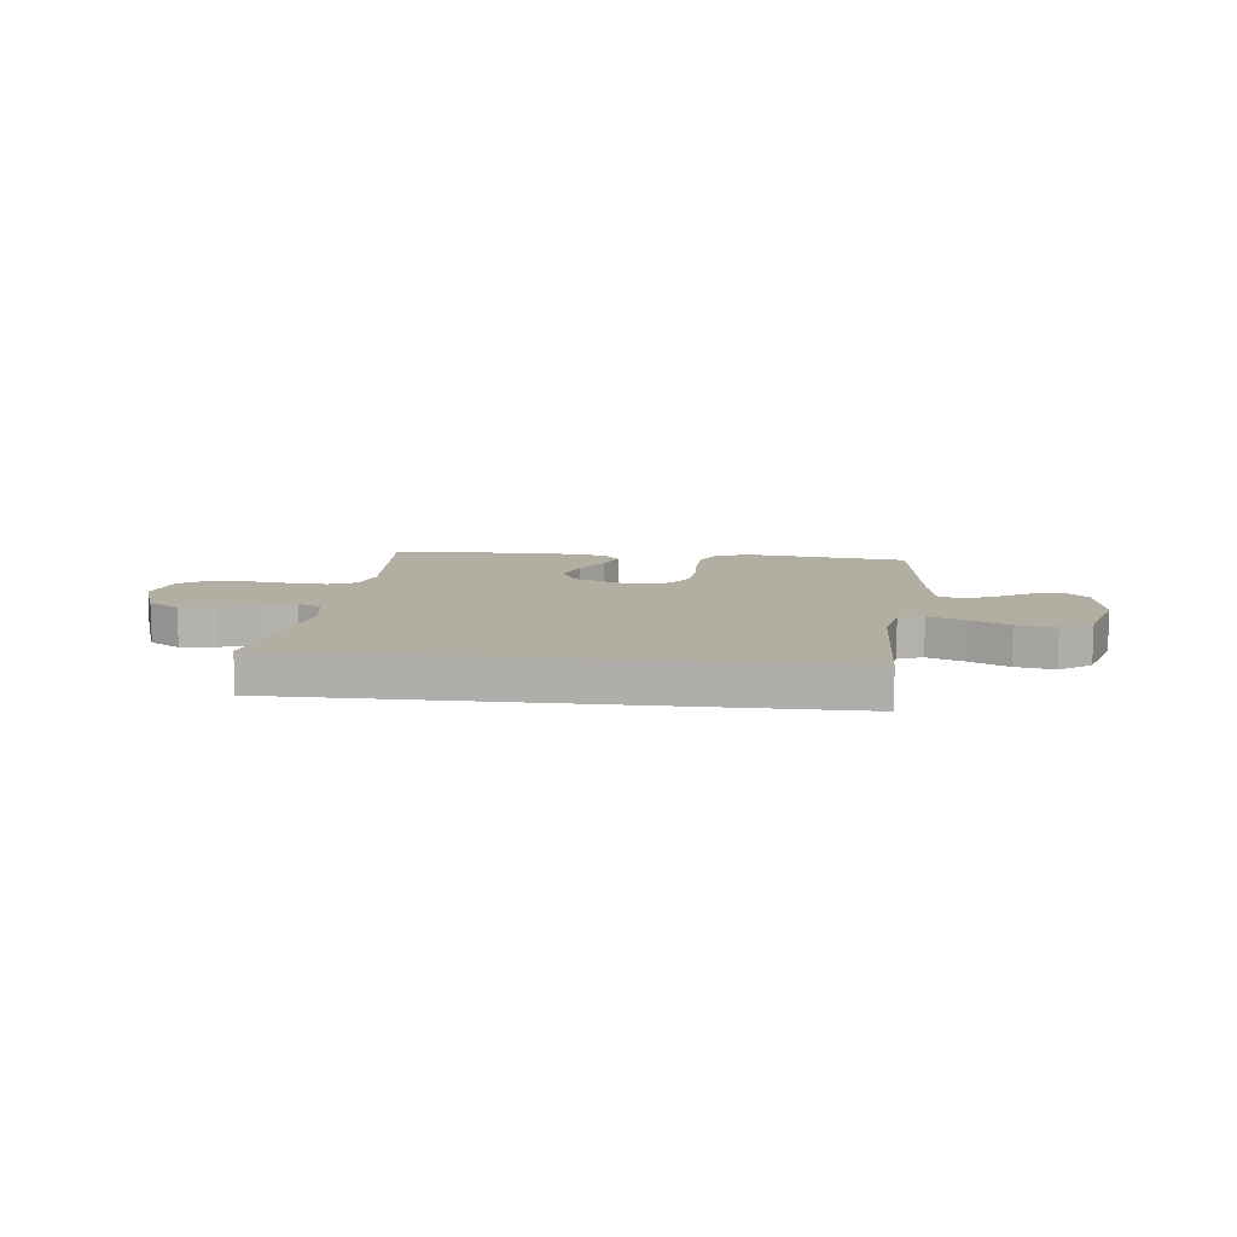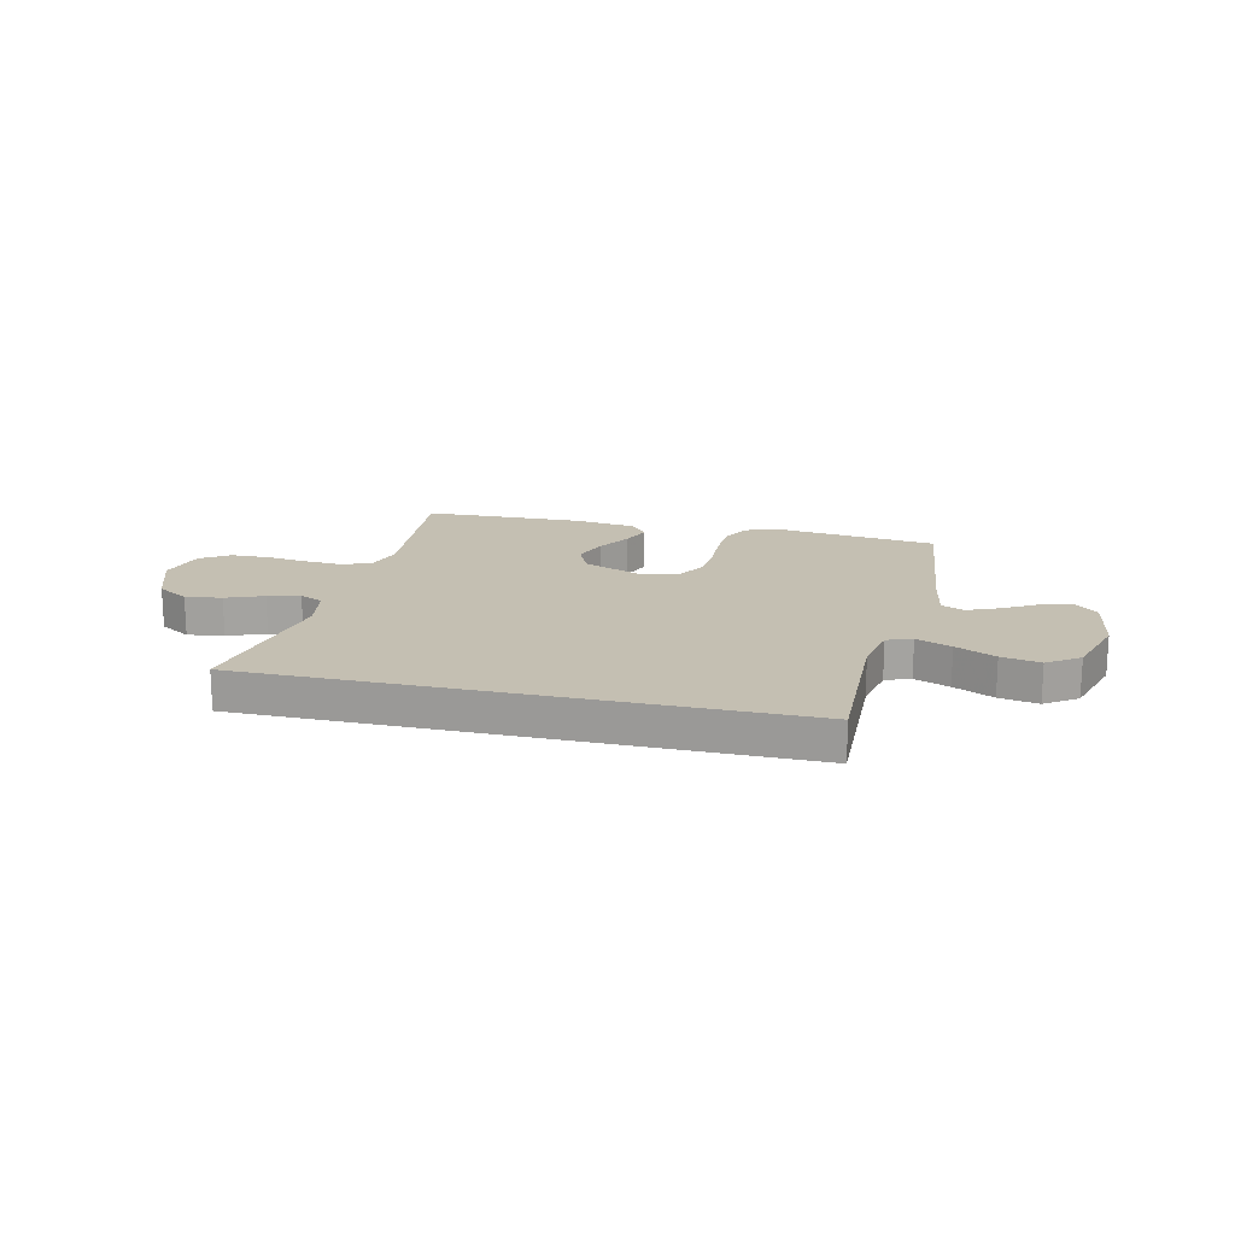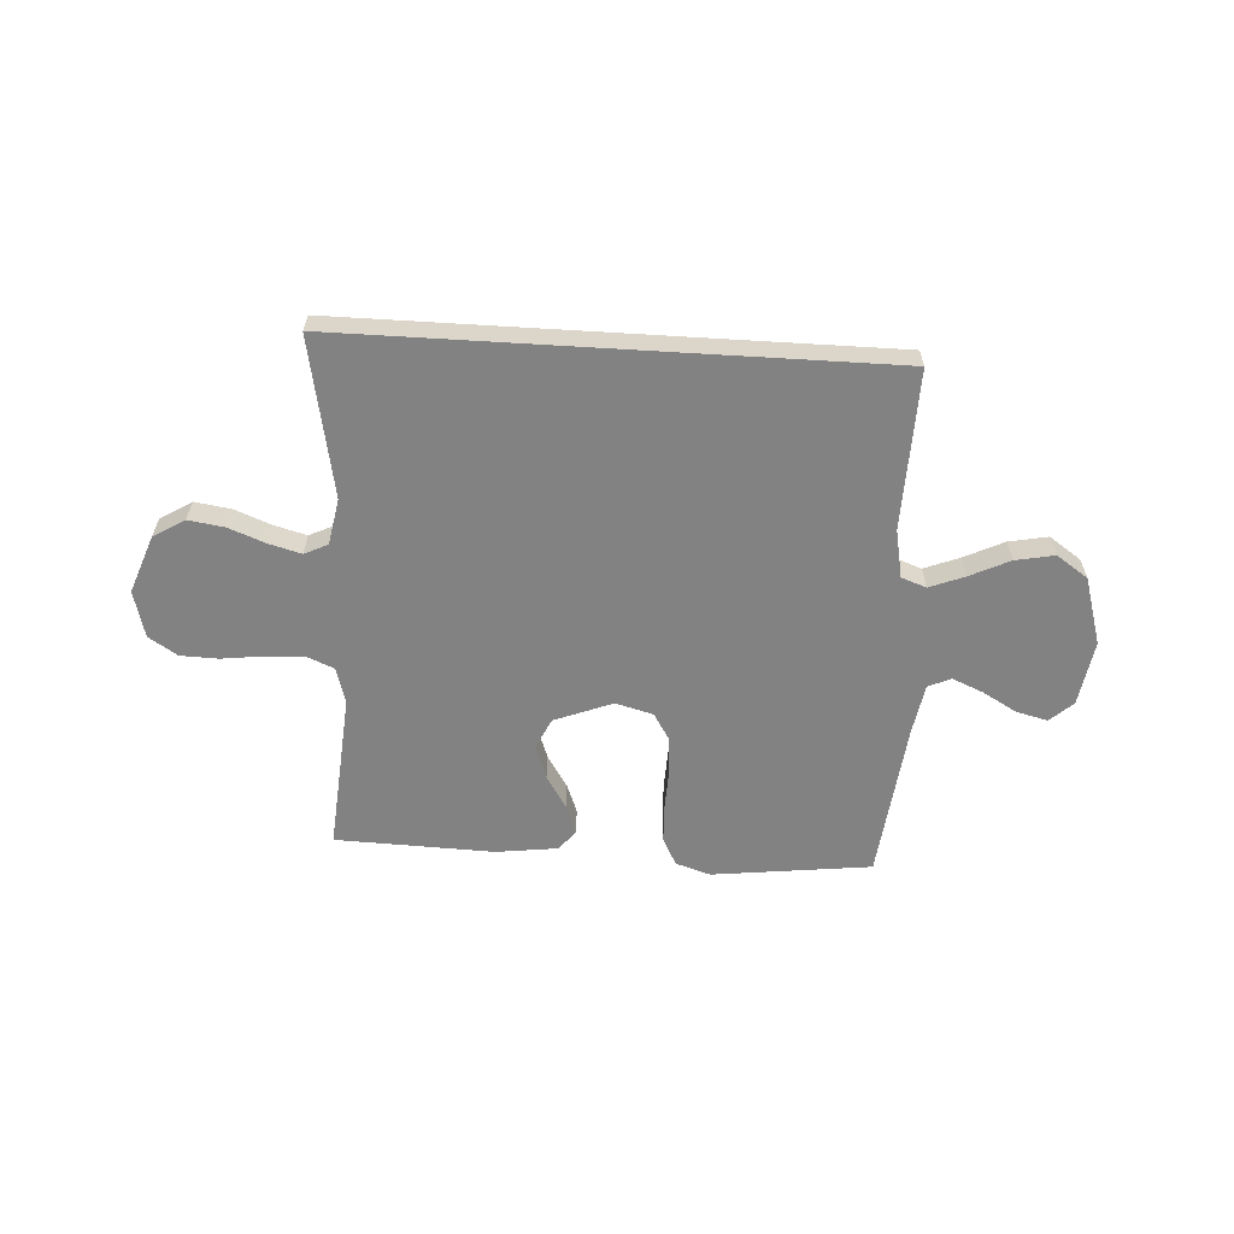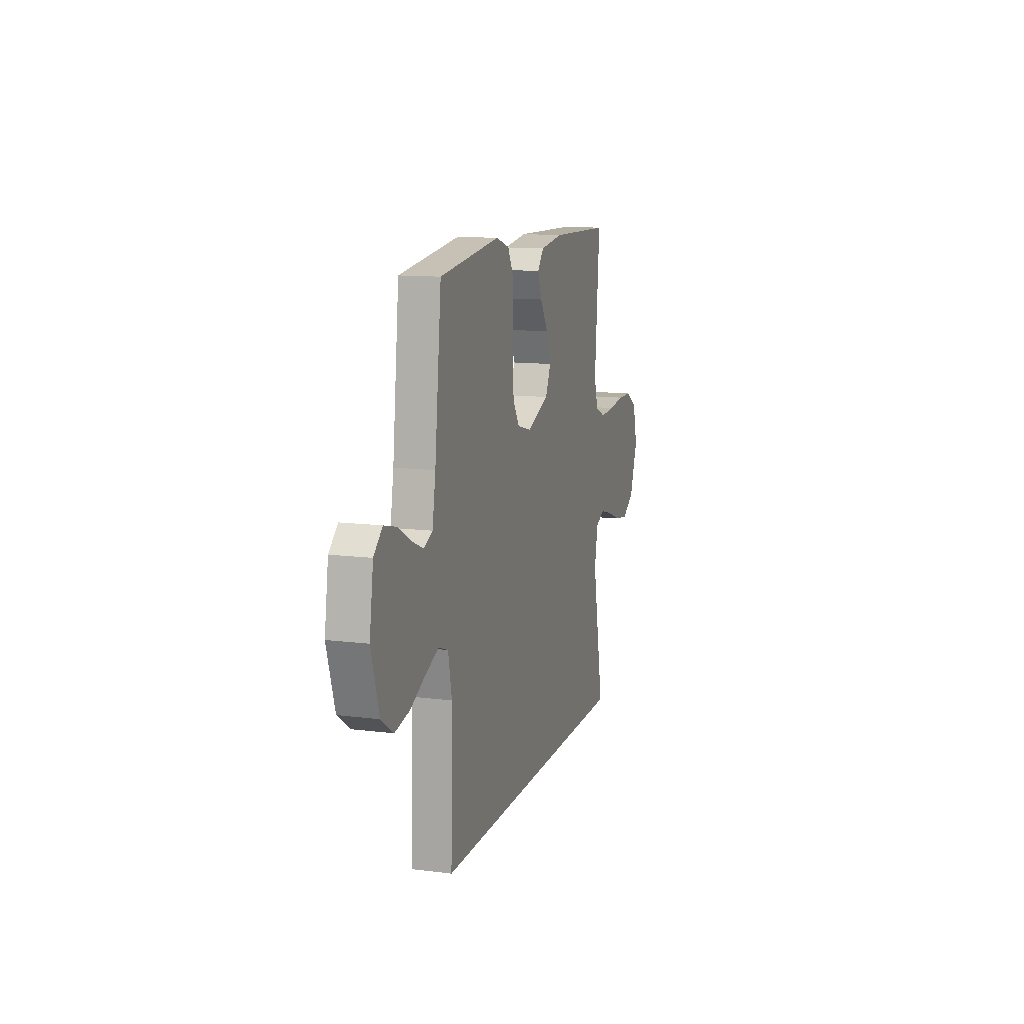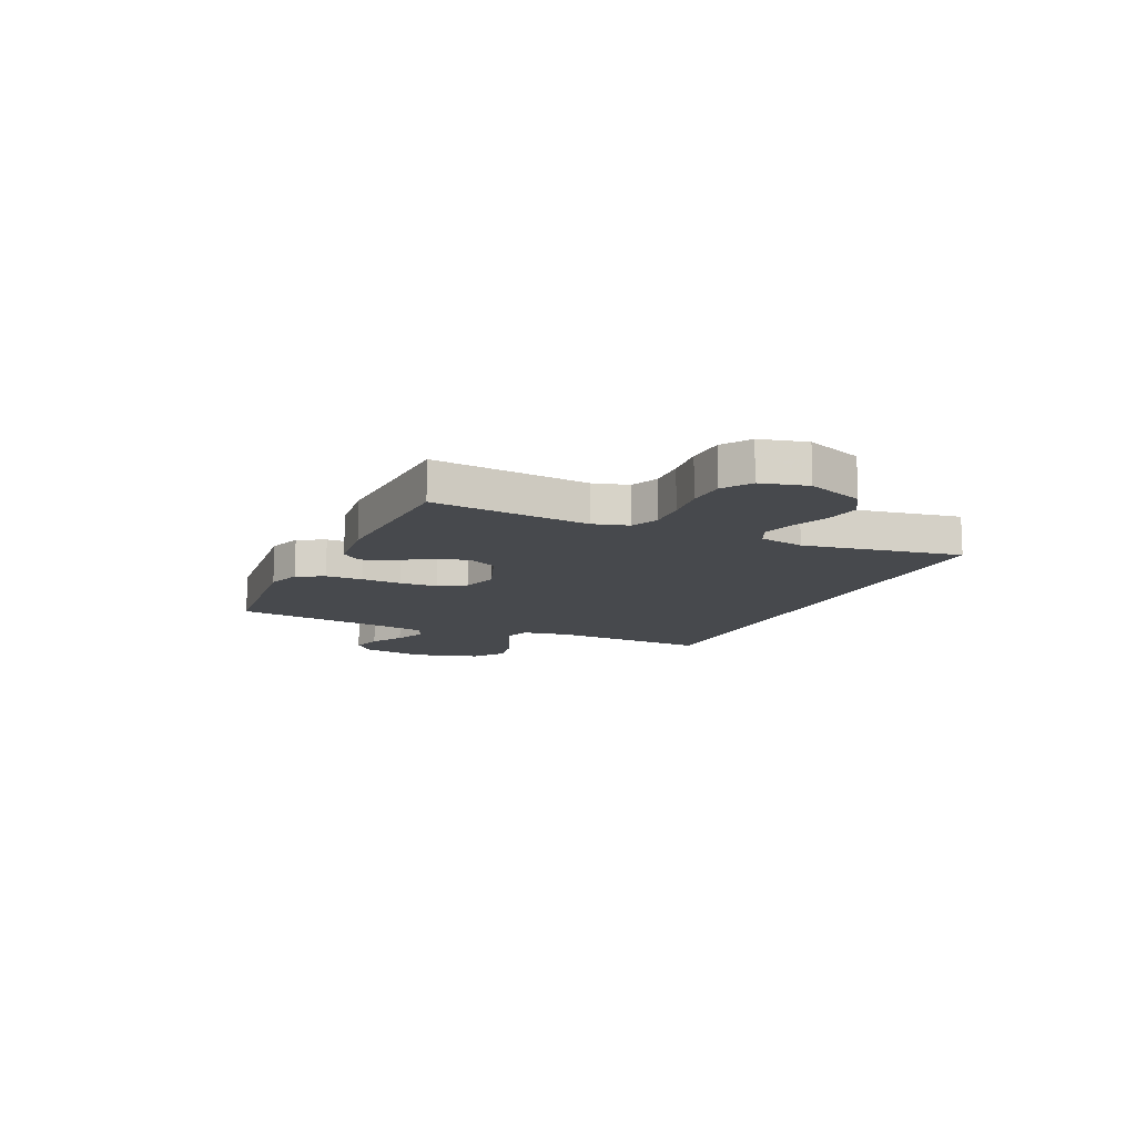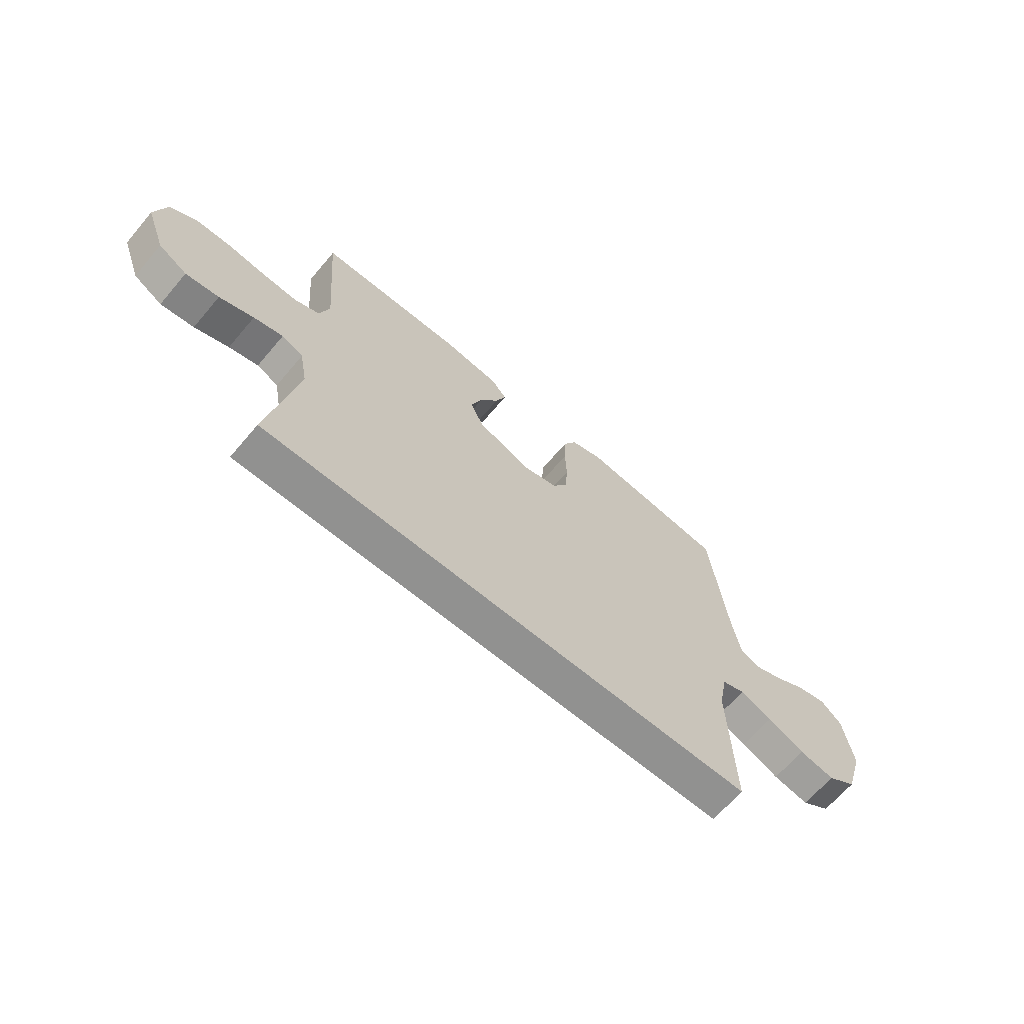
<metadata>
{"format":"obj","ext":"obj","renderer":"f3d","projection":"perspective","resolution":1024,"background":"white","views":[{"elev":10.7,"azim":-173.8,"up":"+Y"},{"elev":17.6,"azim":-166.9,"up":"+Y"},{"elev":-60.8,"azim":176.5,"up":"+Y"},{"elev":12.3,"azim":-73.4,"up":"+Z"},{"elev":-12.3,"azim":64.7,"up":"+Y"},{"elev":-66.0,"azim":139.7,"up":"+Z"}]}
</metadata>
<code>
v 0.547 0.07 -0.5
v -0.466 0.07 -0.5
v -0.458 0.07 -0.2
v -0.476 0.07 -0.109
v -0.523 0.07 -0.092
v -0.589 0.07 -0.118
v -0.664 0.07 -0.154
v -0.737 0.07 -0.168
v -0.797 0.07 -0.127
v -0.836 0.07 0
v -0.817 0.07 0.124
v -0.774 0.07 0.163
v -0.714 0.07 0.148
v -0.651 0.07 0.112
v -0.592 0.07 0.087
v -0.549 0.07 0.106
v -0.533 0.07 0.2
v -0.5 0.07 0.5
v -0.2 0.07 0.536
v -0.134 0.07 0.515
v -0.107 0.07 0.463
v -0.104 0.07 0.392
v -0.107 0.07 0.315
v -0.102 0.07 0.244
v -0.071 0.07 0.193
v 0 0.07 0.174
v 0.11 0.07 0.217
v 0.137 0.07 0.275
v 0.114 0.07 0.339
v 0.075 0.07 0.402
v 0.054 0.07 0.456
v 0.085 0.07 0.494
v 0.2 0.07 0.509
v 0.5 0.07 0.5
v 0.476 0.07 0.2
v 0.496 0.07 0.133
v 0.548 0.07 0.111
v 0.62 0.07 0.115
v 0.698 0.07 0.125
v 0.77 0.07 0.123
v 0.824 0.07 0.088
v 0.847 0.07 0
v 0.807 0.07 -0.109
v 0.748 0.07 -0.145
v 0.68 0.07 -0.135
v 0.61 0.07 -0.108
v 0.55 0.07 -0.092
v 0.506 0.07 -0.113
v 0.49 0.07 -0.2
v 0.547 0 -0.5
v -0.466 0 -0.5
v -0.458 0 -0.2
v -0.476 0 -0.109
v -0.523 0 -0.092
v -0.589 0 -0.118
v -0.664 0 -0.154
v -0.737 0 -0.168
v -0.797 0 -0.127
v -0.836 0 0
v -0.817 0 0.124
v -0.774 0 0.163
v -0.714 0 0.148
v -0.651 0 0.112
v -0.592 0 0.087
v -0.549 0 0.106
v -0.533 0 0.2
v -0.5 0 0.5
v -0.2 0 0.536
v -0.134 0 0.515
v -0.107 0 0.463
v -0.104 0 0.392
v -0.107 0 0.315
v -0.102 0 0.244
v -0.071 0 0.193
v 0 0 0.174
v 0.11 0 0.217
v 0.137 0 0.275
v 0.114 0 0.339
v 0.075 0 0.402
v 0.054 0 0.456
v 0.085 0 0.494
v 0.2 0 0.509
v 0.5 0 0.5
v 0.476 0 0.2
v 0.496 0 0.133
v 0.548 0 0.111
v 0.62 0 0.115
v 0.698 0 0.125
v 0.77 0 0.123
v 0.824 0 0.088
v 0.847 0 0
v 0.807 0 -0.109
v 0.748 0 -0.145
v 0.68 0 -0.135
v 0.61 0 -0.108
v 0.55 0 -0.092
v 0.506 0 -0.113
v 0.49 0 -0.2
f 44 45 46
f 43 44 46
f 42 43 46
f 41 42 46
f 40 41 46
f 39 40 46
f 38 39 46
f 37 38 46 47
f 36 37 47 48
f 33 34 35
f 32 33 35
f 31 32 35
f 30 31 35
f 29 30 35
f 36 48 49
f 35 36 49
f 29 35 49
f 28 29 49
f 21 22 23
f 20 21 23
f 19 20 23
f 18 19 23
f 17 18 23
f 16 17 23 24
f 15 16 24 25
f 12 13 14
f 11 12 14
f 10 11 14
f 9 10 14
f 8 9 14
f 7 8 14
f 6 7 14
f 5 6 14 15
f 15 25 26
f 5 15 26
f 4 5 26
f 1 2 3
f 27 28 49 1
f 4 26 27
f 3 4 27
f 1 3 27
f 95 94 93
f 95 93 92
f 95 92 91
f 95 91 90
f 95 90 89
f 95 89 88
f 95 88 87
f 96 95 87 86
f 97 96 86 85
f 84 83 82
f 84 82 81
f 84 81 80
f 84 80 79
f 84 79 78
f 98 97 85
f 98 85 84
f 98 84 78
f 98 78 77
f 72 71 70
f 72 70 69
f 72 69 68
f 72 68 67
f 72 67 66
f 73 72 66 65
f 74 73 65 64
f 63 62 61
f 63 61 60
f 63 60 59
f 63 59 58
f 63 58 57
f 63 57 56
f 63 56 55
f 64 63 55 54
f 75 74 64
f 75 64 54
f 75 54 53
f 52 51 50
f 50 98 77 76
f 76 75 53
f 76 53 52
f 76 52 50
f 1 50 51 2
f 2 51 52 3
f 3 52 53 4
f 4 53 54 5
f 5 54 55 6
f 6 55 56 7
f 7 56 57 8
f 8 57 58 9
f 9 58 59 10
f 10 59 60 11
f 11 60 61 12
f 12 61 62 13
f 13 62 63 14
f 14 63 64 15
f 15 64 65 16
f 16 65 66 17
f 17 66 67 18
f 18 67 68 19
f 19 68 69 20
f 20 69 70 21
f 21 70 71 22
f 22 71 72 23
f 23 72 73 24
f 24 73 74 25
f 25 74 75 26
f 26 75 76 27
f 27 76 77 28
f 28 77 78 29
f 29 78 79 30
f 30 79 80 31
f 31 80 81 32
f 32 81 82 33
f 33 82 83 34
f 34 83 84 35
f 35 84 85 36
f 36 85 86 37
f 37 86 87 38
f 38 87 88 39
f 39 88 89 40
f 40 89 90 41
f 41 90 91 42
f 42 91 92 43
f 43 92 93 44
f 44 93 94 45
f 45 94 95 46
f 46 95 96 47
f 47 96 97 48
f 48 97 98 49
f 49 98 50 1

</code>
